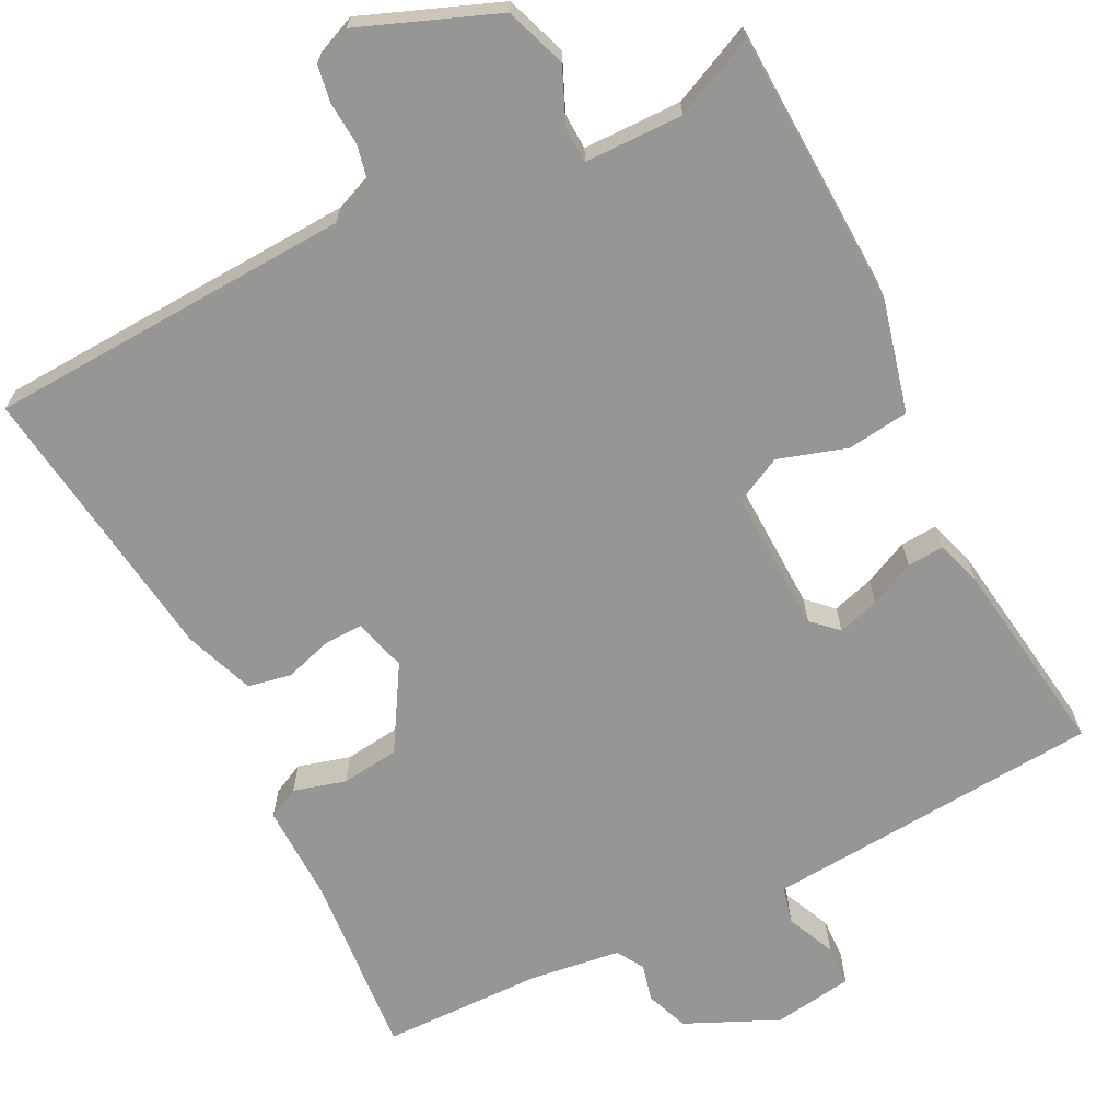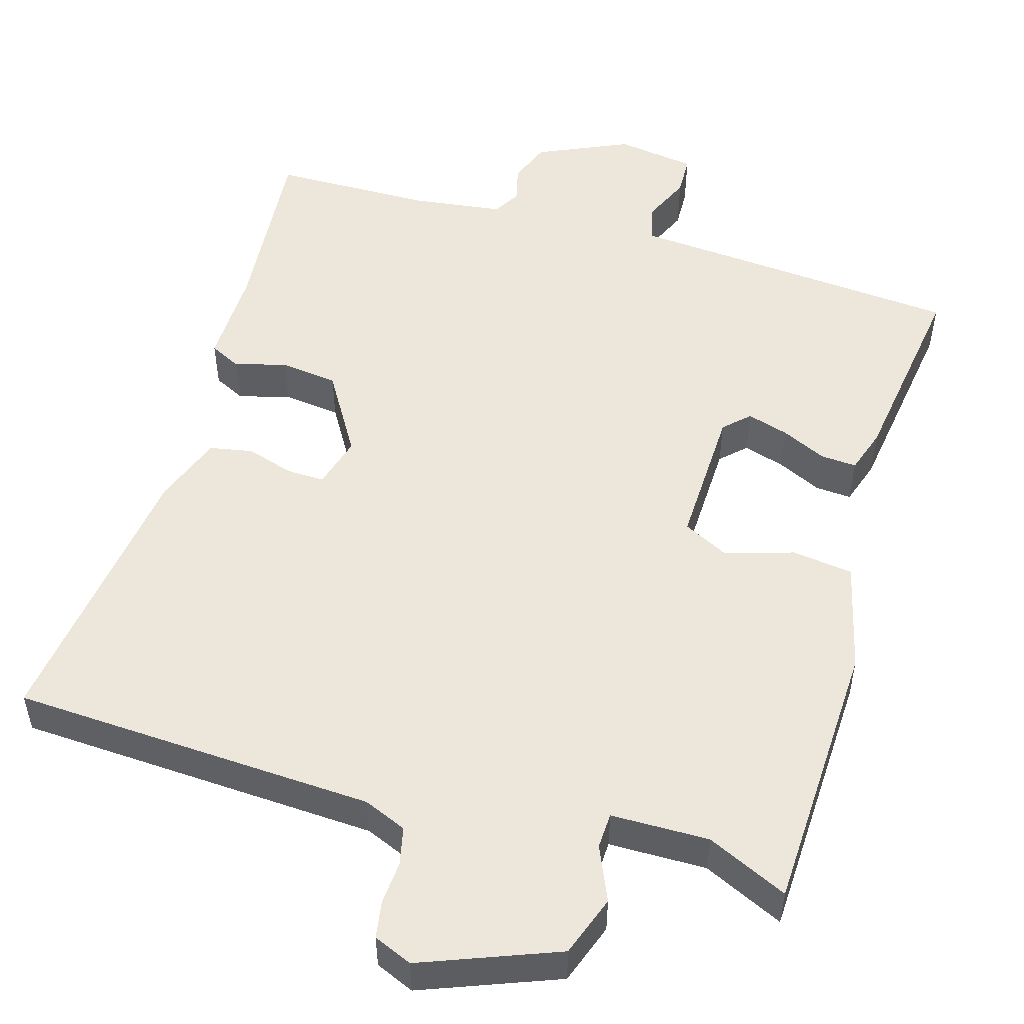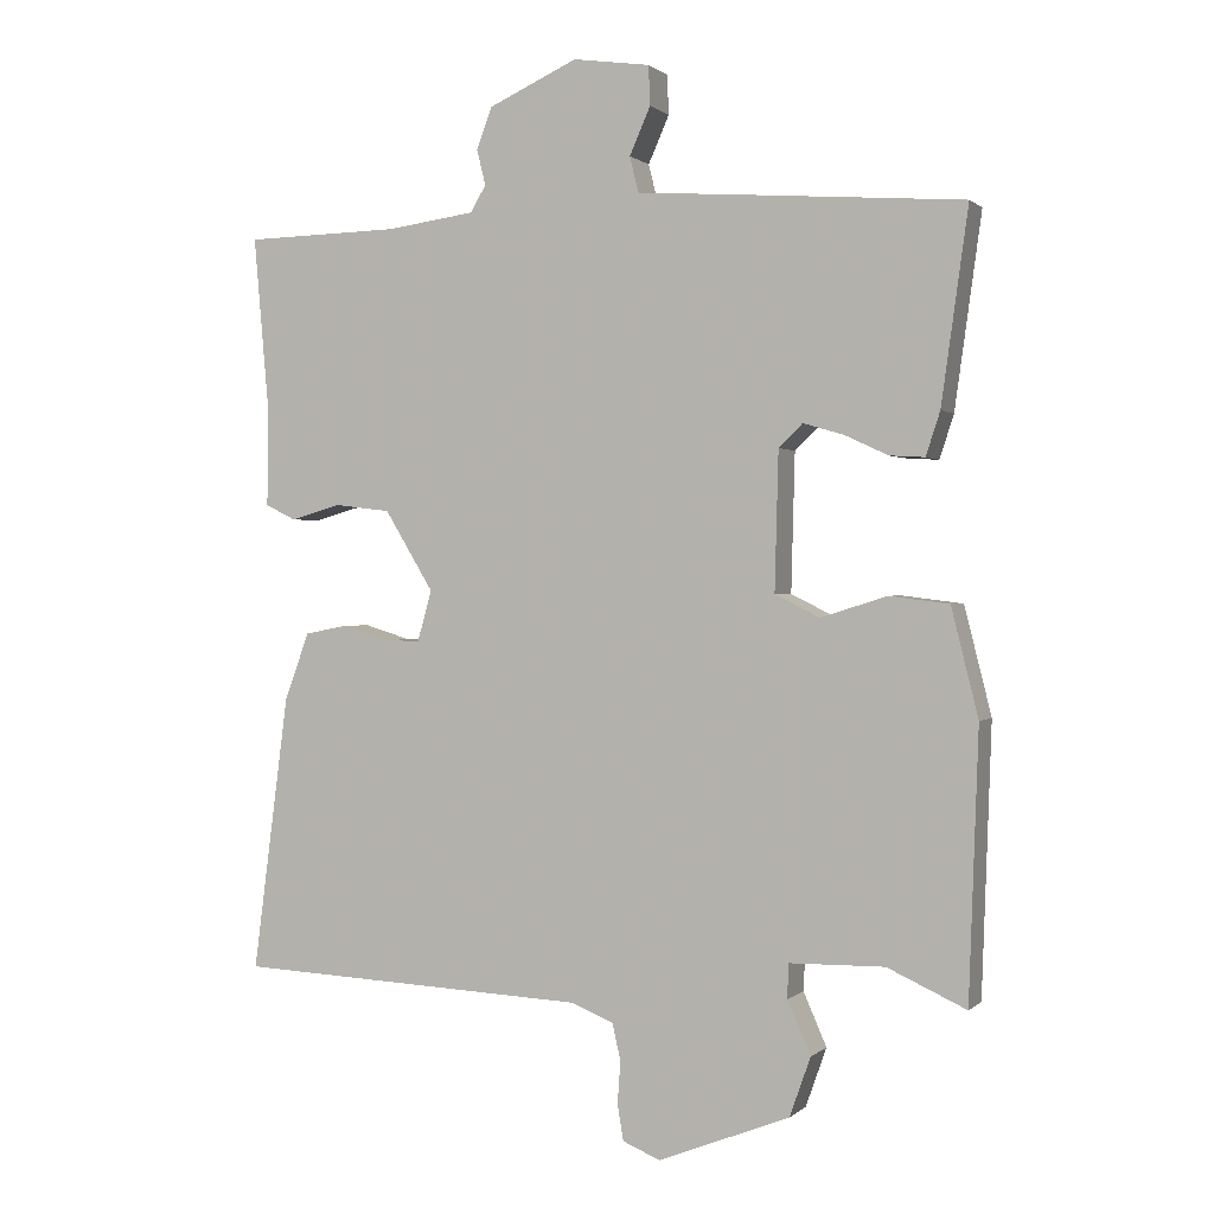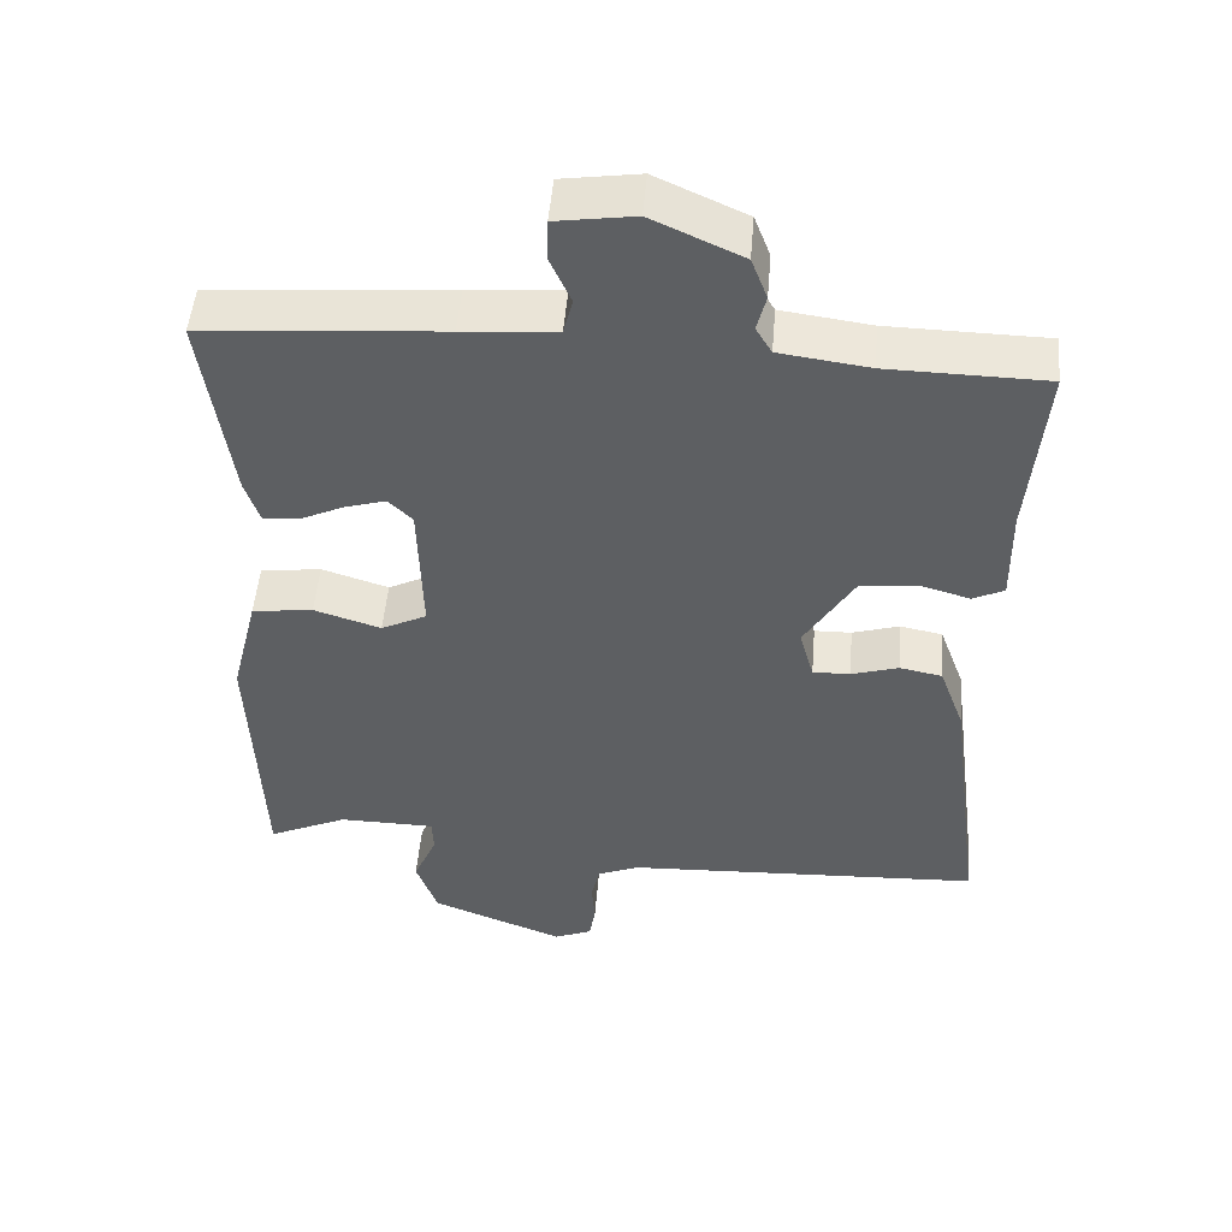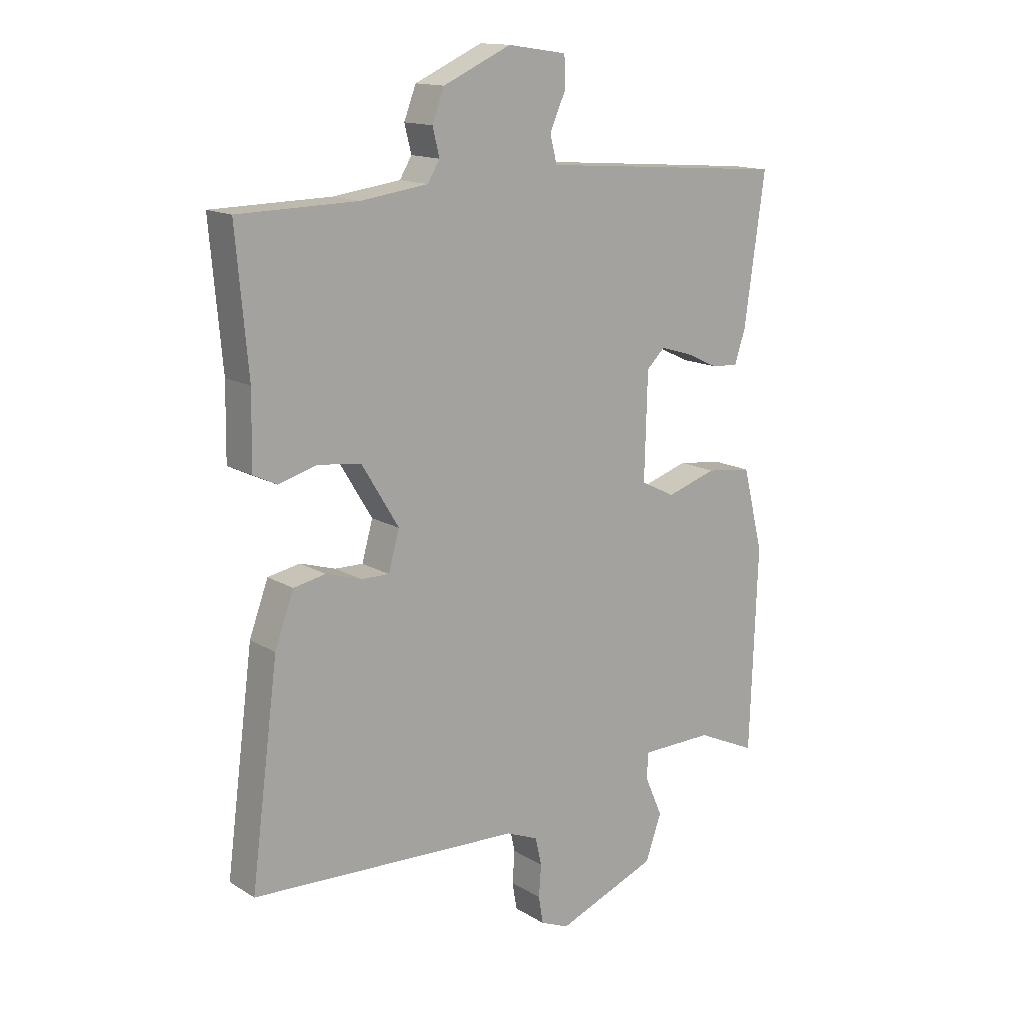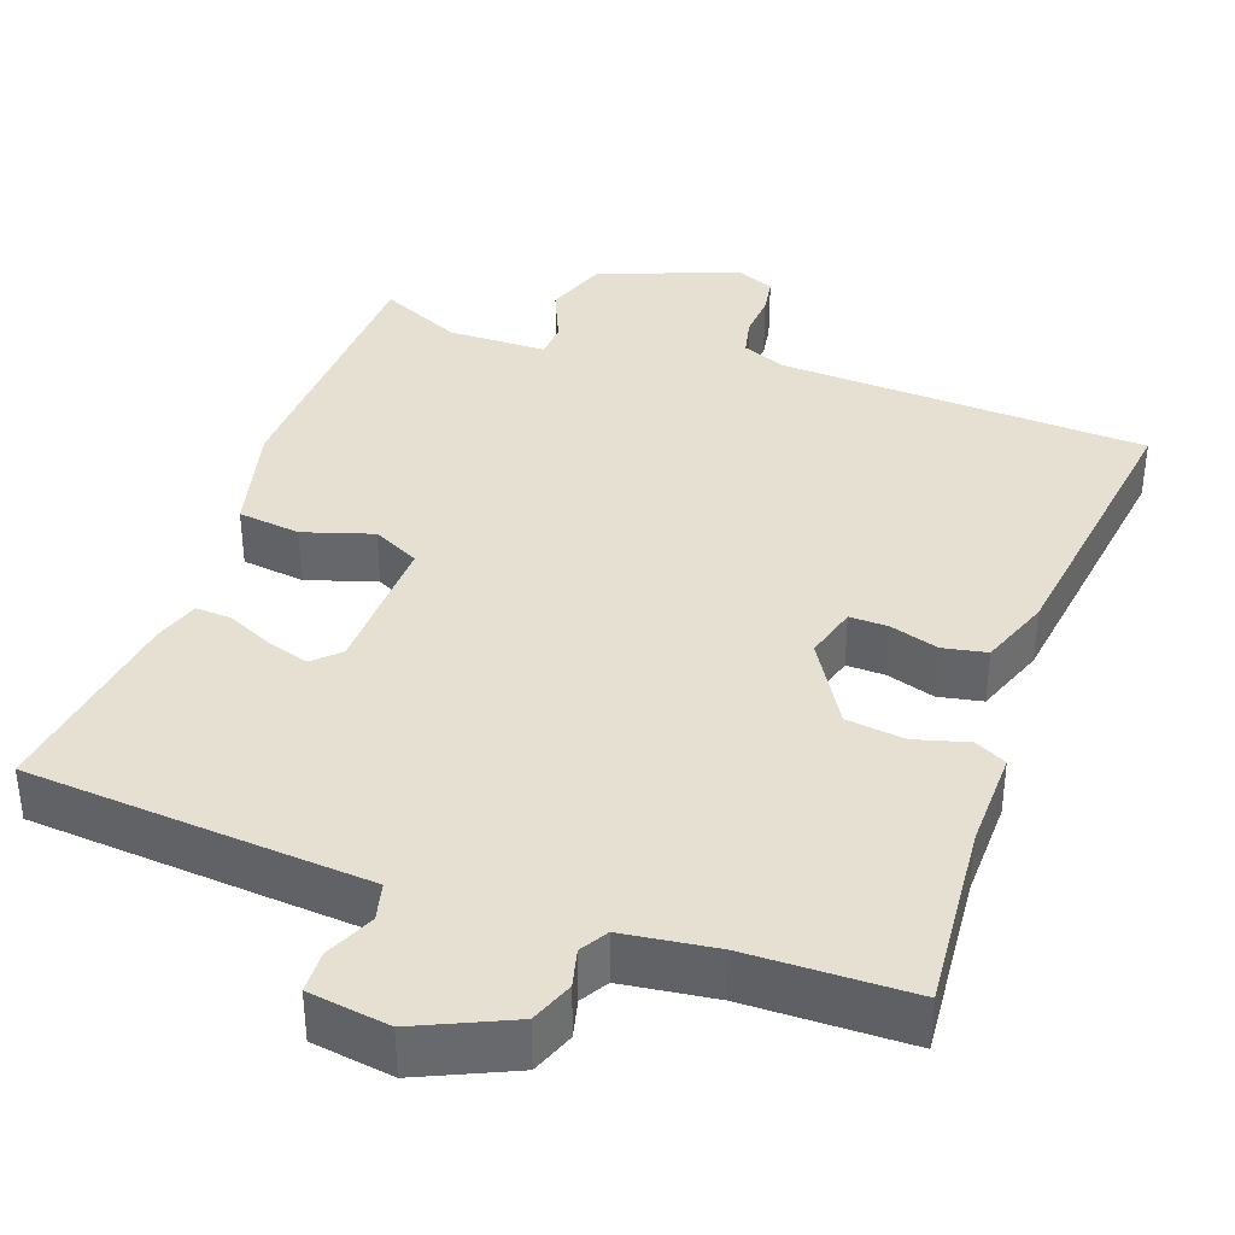
<metadata>
{"format":"obj","ext":"obj","renderer":"f3d","projection":"perspective","resolution":1024,"background":"white","views":[{"elev":-67.7,"azim":-153.1,"up":"+Y"},{"elev":51.8,"azim":-163.4,"up":"+Y"},{"elev":0.5,"azim":-158.5,"up":"+Z"},{"elev":50.0,"azim":4.7,"up":"+Z"},{"elev":14.6,"azim":142.1,"up":"+Z"},{"elev":37.7,"azim":19.8,"up":"+Y"}]}
</metadata>
<code>
v 0.5 0.07 -0.5
v 0.028 0.07 -0.522
v -0.028 0.07 -0.545
v -0.039 0.07 -0.594
v -0.035 0.07 -0.65
v -0.043 0.07 -0.698
v -0.093 0.07 -0.719
v -0.269 0.07 -0.65
v -0.297 0.07 -0.571
v -0.266 0.07 -0.5
v -0.268 0.07 -0.454
v -0.395 0.07 -0.452
v -0.5 0.07 -0.5
v -0.513 0.07 -0.142
v -0.477 0.07 0.002
v -0.397 0.07 0.012
v -0.309 0.07 -0.016
v -0.249 0.07 0.014
v -0.254 0.07 0.199
v -0.286 0.07 0.23
v -0.34 0.07 0.214
v -0.398 0.07 0.187
v -0.445 0.07 0.184
v -0.464 0.07 0.242
v -0.5 0.07 0.5
v -0.187 0.07 0.524
v -0.064 0.07 0.533
v -0.052 0.07 0.581
v -0.08 0.07 0.644
v -0.078 0.07 0.697
v 0.025 0.07 0.712
v 0.144 0.07 0.658
v 0.165 0.07 0.603
v 0.153 0.07 0.555
v 0.174 0.07 0.52
v 0.292 0.07 0.504
v 0.5 0.07 0.5
v 0.479 0.07 0.262
v 0.481 0.07 0.135
v 0.44 0.07 0.115
v 0.373 0.07 0.134
v 0.298 0.07 0.125
v 0.233 0.07 0.018
v 0.252 0.07 -0.05
v 0.301 0.07 -0.049
v 0.363 0.07 -0.03
v 0.419 0.07 -0.041
v 0.452 0.07 -0.131
v 0.5 0 -0.5
v 0.028 0 -0.522
v -0.028 0 -0.545
v -0.039 0 -0.594
v -0.035 0 -0.65
v -0.043 0 -0.698
v -0.093 0 -0.719
v -0.269 0 -0.65
v -0.297 0 -0.571
v -0.266 0 -0.5
v -0.268 0 -0.454
v -0.395 0 -0.452
v -0.5 0 -0.5
v -0.513 0 -0.142
v -0.477 0 0.002
v -0.397 0 0.012
v -0.309 0 -0.016
v -0.249 0 0.014
v -0.254 0 0.199
v -0.286 0 0.23
v -0.34 0 0.214
v -0.398 0 0.187
v -0.445 0 0.184
v -0.464 0 0.242
v -0.5 0 0.5
v -0.187 0 0.524
v -0.064 0 0.533
v -0.052 0 0.581
v -0.08 0 0.644
v -0.078 0 0.697
v 0.025 0 0.712
v 0.144 0 0.658
v 0.165 0 0.603
v 0.153 0 0.555
v 0.174 0 0.52
v 0.292 0 0.504
v 0.5 0 0.5
v 0.479 0 0.262
v 0.481 0 0.135
v 0.44 0 0.115
v 0.373 0 0.134
v 0.298 0 0.125
v 0.233 0 0.018
v 0.252 0 -0.05
v 0.301 0 -0.049
v 0.363 0 -0.03
v 0.419 0 -0.041
v 0.452 0 -0.131
f 48 1 2
f 47 48 2
f 46 47 2
f 45 46 2
f 44 45 2 3
f 43 44 3
f 38 39 40 41
f 38 41 42
f 37 38 42
f 36 37 42
f 35 36 42 43
f 32 33 34
f 31 32 34
f 30 31 34
f 29 30 34
f 28 29 34
f 35 43 3
f 34 35 3
f 28 34 3
f 27 28 3
f 25 26 27
f 24 25 27
f 23 24 27
f 22 23 27
f 21 22 27
f 15 16 17
f 14 15 17
f 13 14 17
f 12 13 17
f 11 12 17 18
f 10 11 18
f 8 9 10
f 7 8 10
f 6 7 10
f 5 6 10
f 4 5 10
f 4 10 18
f 3 4 18 19
f 20 21 27
f 19 20 27
f 3 19 27
f 50 49 96
f 50 96 95
f 50 95 94
f 50 94 93
f 51 50 93 92
f 51 92 91
f 89 88 87 86
f 90 89 86
f 90 86 85
f 90 85 84
f 91 90 84 83
f 82 81 80
f 82 80 79
f 82 79 78
f 82 78 77
f 82 77 76
f 51 91 83
f 51 83 82
f 51 82 76
f 51 76 75
f 75 74 73
f 75 73 72
f 75 72 71
f 75 71 70
f 75 70 69
f 65 64 63
f 65 63 62
f 65 62 61
f 65 61 60
f 66 65 60 59
f 66 59 58
f 58 57 56
f 58 56 55
f 58 55 54
f 58 54 53
f 58 53 52
f 66 58 52
f 67 66 52 51
f 75 69 68
f 75 68 67
f 75 67 51
f 1 49 50 2
f 2 50 51 3
f 3 51 52 4
f 4 52 53 5
f 5 53 54 6
f 6 54 55 7
f 7 55 56 8
f 8 56 57 9
f 9 57 58 10
f 10 58 59 11
f 11 59 60 12
f 12 60 61 13
f 13 61 62 14
f 14 62 63 15
f 15 63 64 16
f 16 64 65 17
f 17 65 66 18
f 18 66 67 19
f 19 67 68 20
f 20 68 69 21
f 21 69 70 22
f 22 70 71 23
f 23 71 72 24
f 24 72 73 25
f 25 73 74 26
f 26 74 75 27
f 27 75 76 28
f 28 76 77 29
f 29 77 78 30
f 30 78 79 31
f 31 79 80 32
f 32 80 81 33
f 33 81 82 34
f 34 82 83 35
f 35 83 84 36
f 36 84 85 37
f 37 85 86 38
f 38 86 87 39
f 39 87 88 40
f 40 88 89 41
f 41 89 90 42
f 42 90 91 43
f 43 91 92 44
f 44 92 93 45
f 45 93 94 46
f 46 94 95 47
f 47 95 96 48
f 48 96 49 1

</code>
